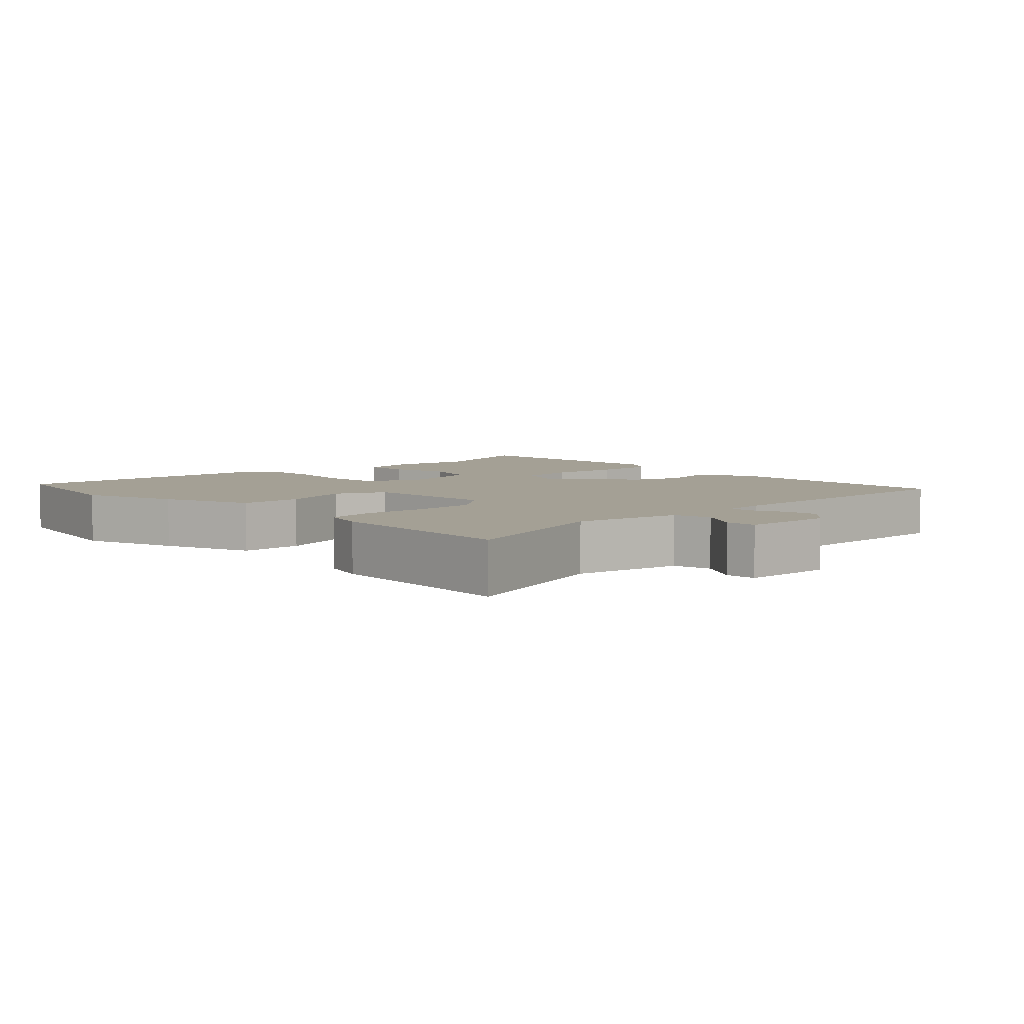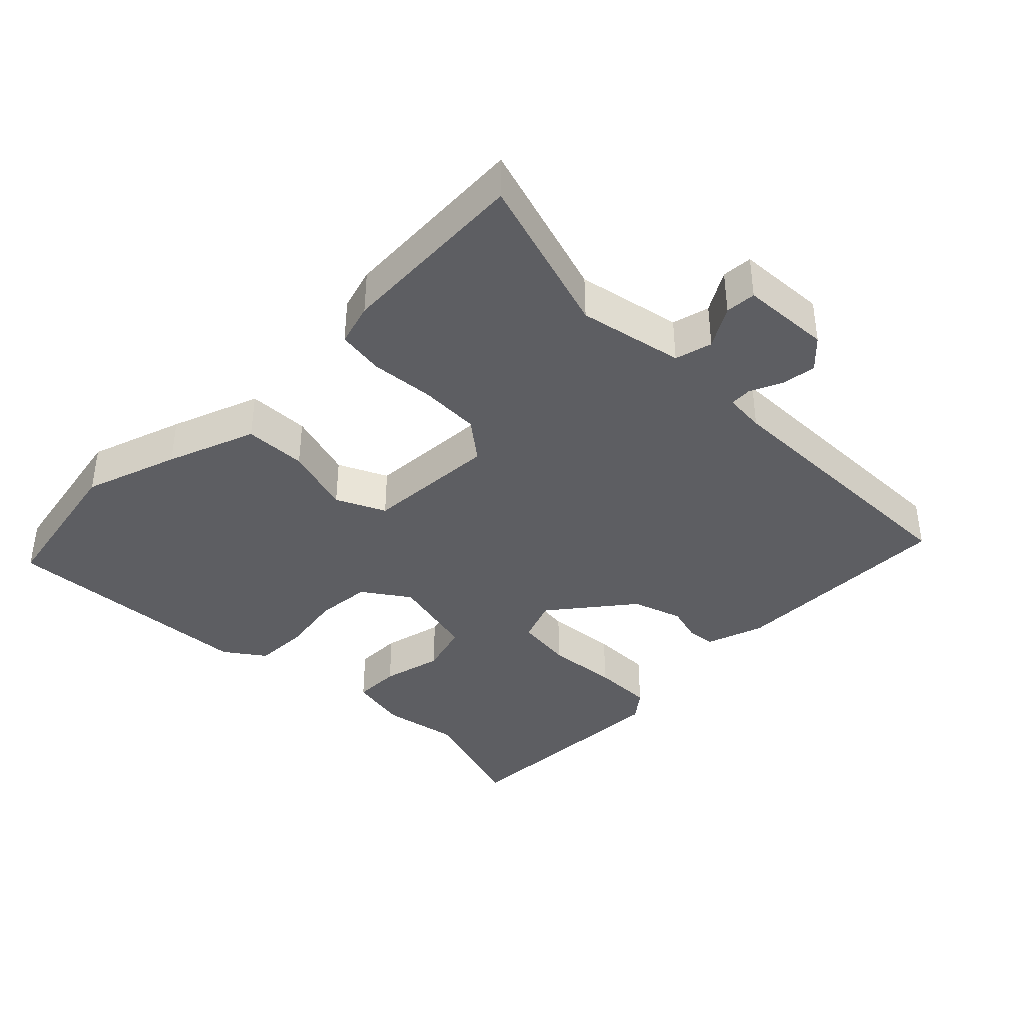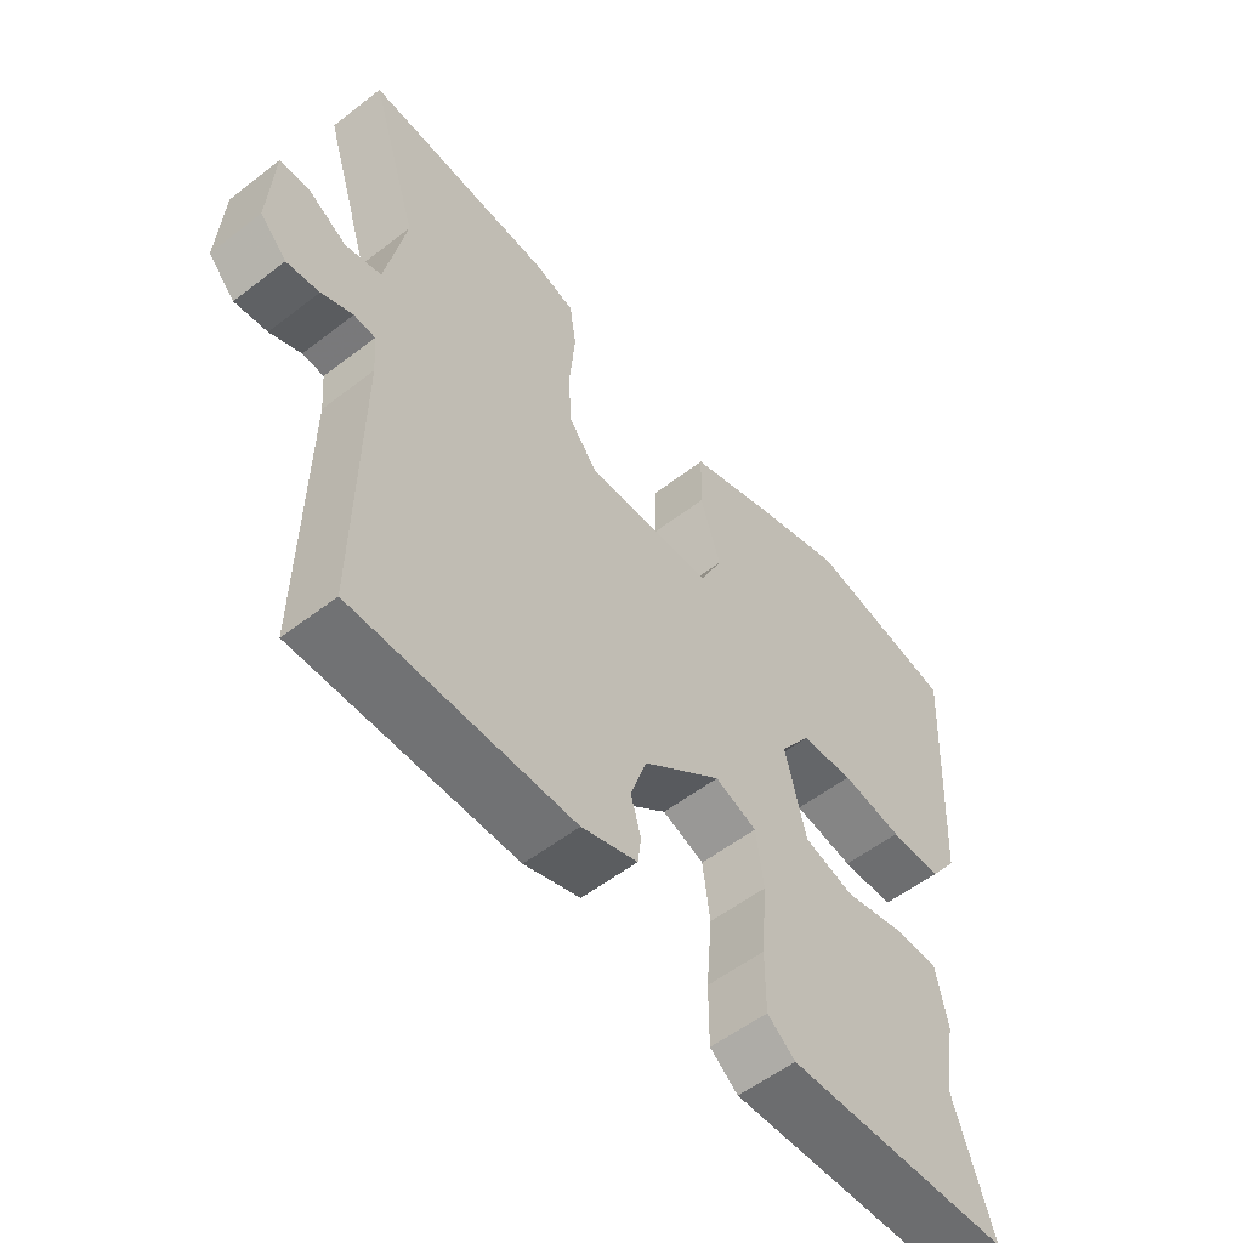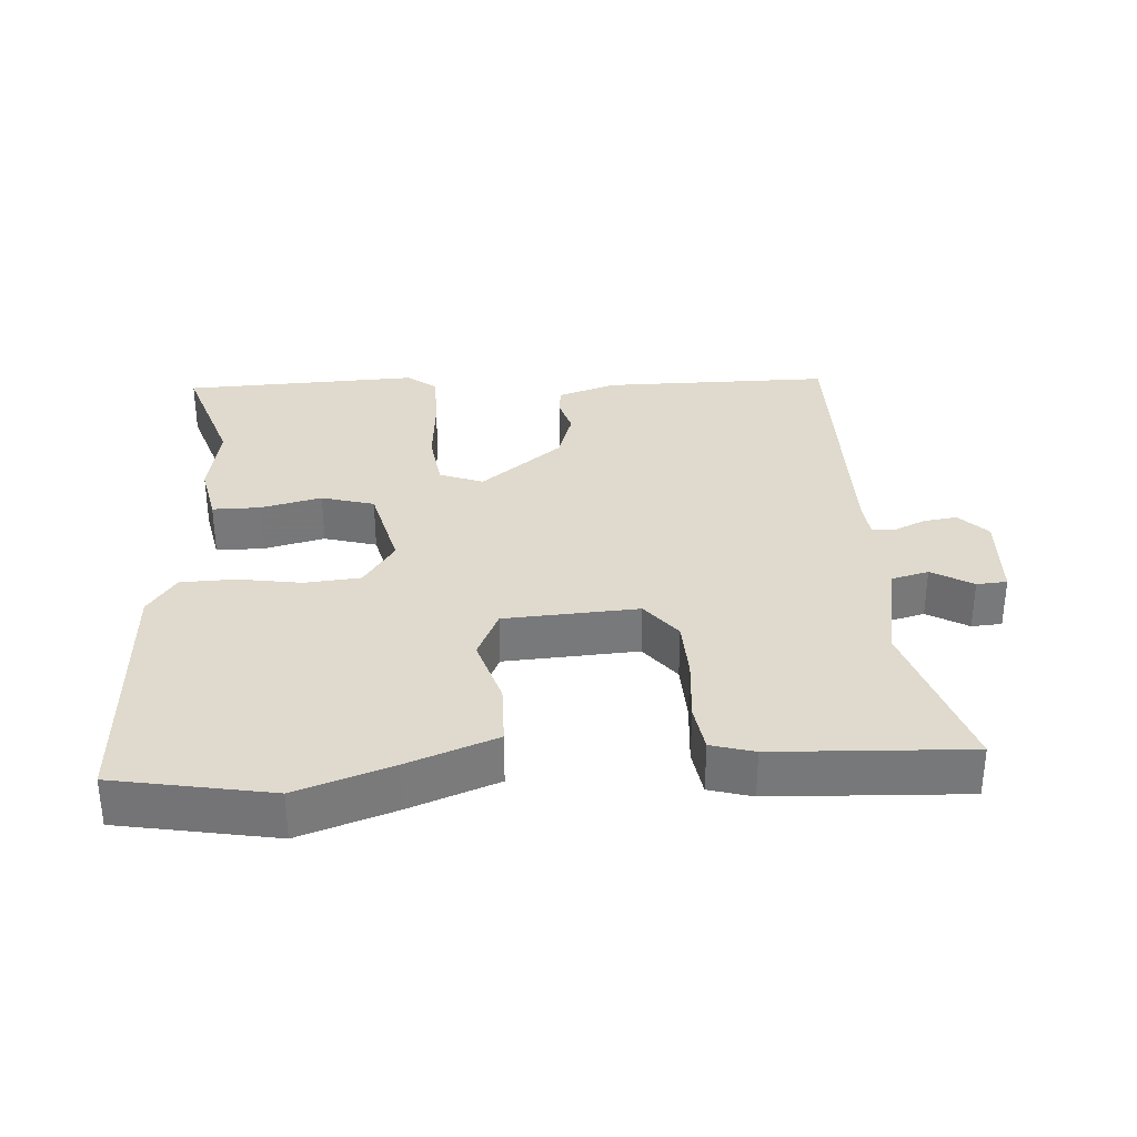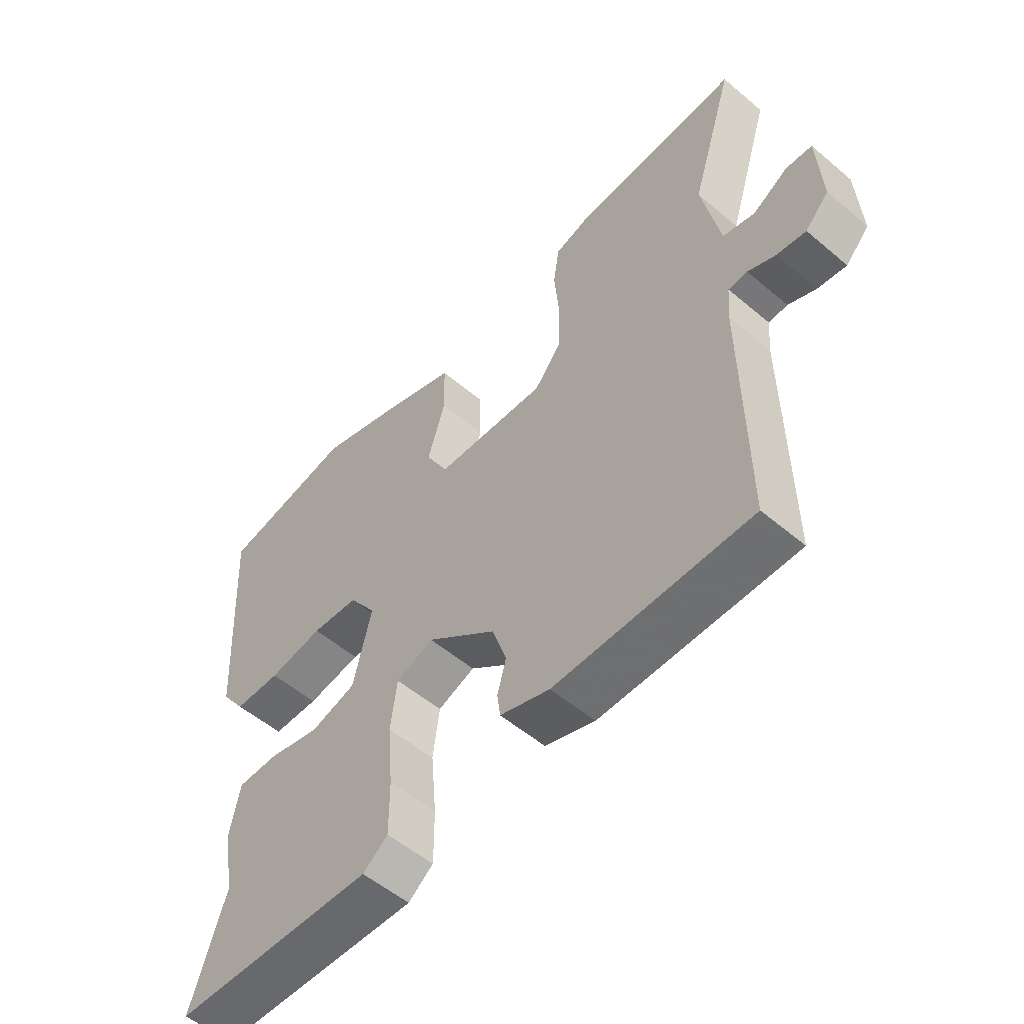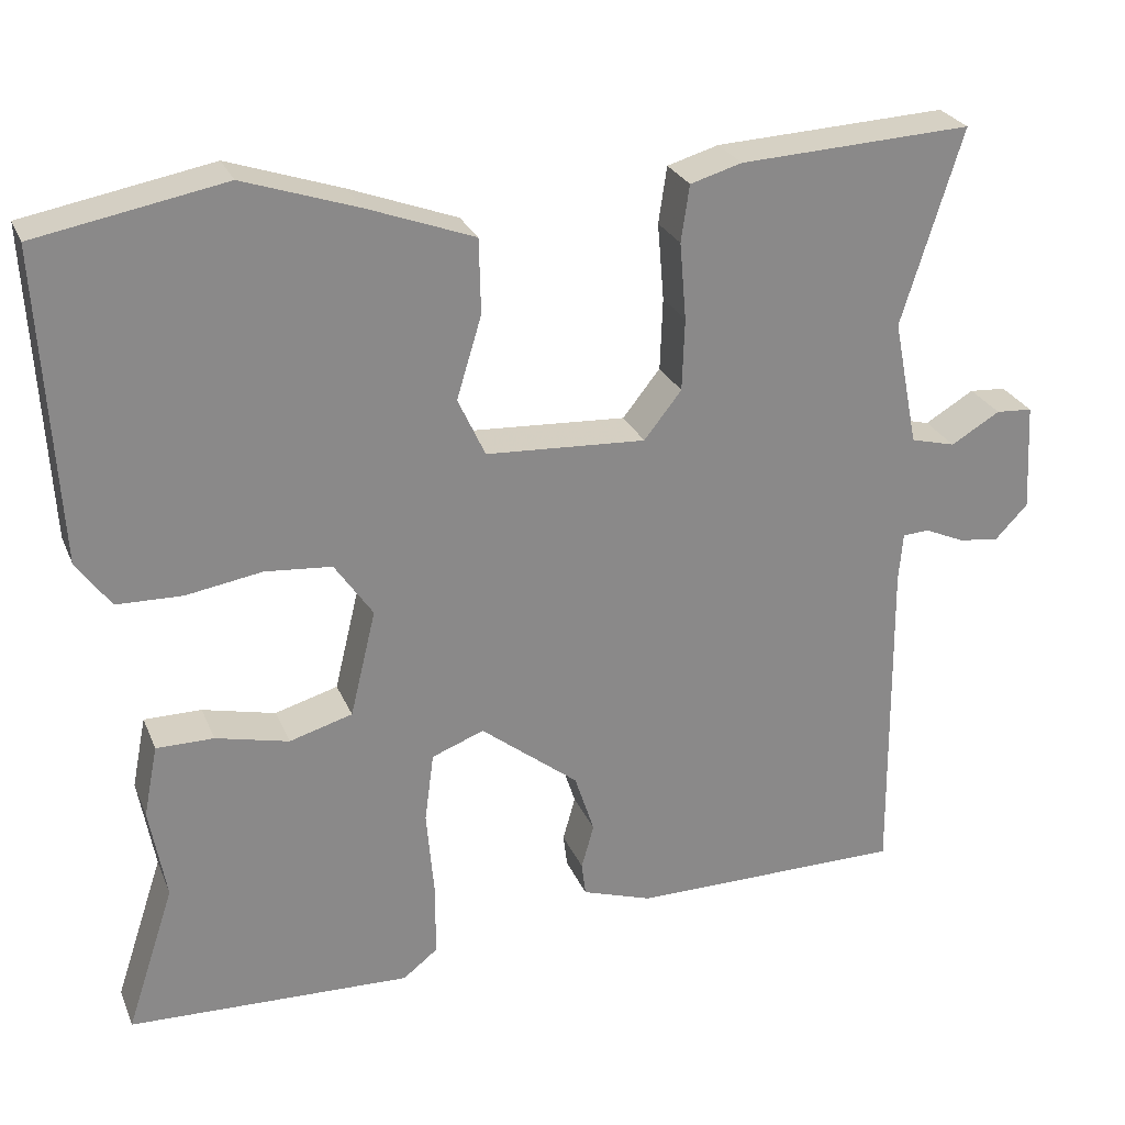
<metadata>
{"format":"obj","ext":"obj","renderer":"f3d","projection":"perspective","resolution":1024,"background":"white","views":[{"elev":5.7,"azim":46.4,"up":"+Y"},{"elev":-38.8,"azim":45.2,"up":"+Y"},{"elev":-55.3,"azim":129.2,"up":"+Z"},{"elev":32.8,"azim":-3.9,"up":"+Y"},{"elev":-54.3,"azim":48.1,"up":"+Z"},{"elev":26.5,"azim":-19.2,"up":"+Z"}]}
</metadata>
<code>
v -0.542 0.07 0.492
v -0.316 0.07 0.534
v -0.179 0.07 0.488
v -0.05 0.07 0.44
v -0.048 0.07 0.35
v -0.078 0.07 0.251
v -0.045 0.07 0.18
v 0.148 0.07 0.169
v 0.193 0.07 0.226
v 0.196 0.07 0.313
v 0.188 0.07 0.406
v 0.198 0.07 0.474
v 0.26 0.07 0.492
v 0.54 0.07 0.506
v 0.467 0.07 0.271
v 0.497 0.07 0.119
v 0.551 0.07 0.105
v 0.61 0.07 0.14
v 0.654 0.07 0.137
v 0.661 0.07 0.007
v 0.621 0.07 -0.035
v 0.572 0.07 -0.028
v 0.525 0.07 -0.007
v 0.493 0.07 -0.009
v 0.488 0.07 -0.068
v 0.492 0.07 -0.469
v 0.162 0.07 -0.47
v 0.078 0.07 -0.442
v 0.073 0.07 -0.402
v 0.088 0.07 -0.348
v 0.064 0.07 -0.275
v -0.054 0.07 -0.182
v -0.117 0.07 -0.206
v -0.128 0.07 -0.29
v -0.119 0.07 -0.395
v -0.119 0.07 -0.484
v -0.161 0.07 -0.517
v -0.502 0.07 -0.505
v -0.444 0.07 -0.328
v -0.464 0.07 -0.216
v -0.447 0.07 -0.13
v -0.378 0.07 -0.13
v -0.29 0.07 -0.151
v -0.214 0.07 -0.129
v -0.183 0.07 0
v -0.229 0.07 0.067
v -0.309 0.07 0.074
v -0.401 0.07 0.059
v -0.48 0.07 0.061
v -0.521 0.07 0.119
v -0.542 0 0.492
v -0.316 0 0.534
v -0.179 0 0.488
v -0.05 0 0.44
v -0.048 0 0.35
v -0.078 0 0.251
v -0.045 0 0.18
v 0.148 0 0.169
v 0.193 0 0.226
v 0.196 0 0.313
v 0.188 0 0.406
v 0.198 0 0.474
v 0.26 0 0.492
v 0.54 0 0.506
v 0.467 0 0.271
v 0.497 0 0.119
v 0.551 0 0.105
v 0.61 0 0.14
v 0.654 0 0.137
v 0.661 0 0.007
v 0.621 0 -0.035
v 0.572 0 -0.028
v 0.525 0 -0.007
v 0.493 0 -0.009
v 0.488 0 -0.068
v 0.492 0 -0.469
v 0.162 0 -0.47
v 0.078 0 -0.442
v 0.073 0 -0.402
v 0.088 0 -0.348
v 0.064 0 -0.275
v -0.054 0 -0.182
v -0.117 0 -0.206
v -0.128 0 -0.29
v -0.119 0 -0.395
v -0.119 0 -0.484
v -0.161 0 -0.517
v -0.502 0 -0.505
v -0.444 0 -0.328
v -0.464 0 -0.216
v -0.447 0 -0.13
v -0.378 0 -0.13
v -0.29 0 -0.151
v -0.214 0 -0.129
v -0.183 0 0
v -0.229 0 0.067
v -0.309 0 0.074
v -0.401 0 0.059
v -0.48 0 0.061
v -0.521 0 0.119
f 4 5 6
f 3 4 6
f 2 3 6
f 1 2 6
f 50 1 6
f 49 50 6
f 48 49 6
f 47 48 6
f 46 47 6 7
f 45 46 7 8
f 44 45 8
f 41 42 43
f 40 41 43
f 39 40 43
f 39 43 44
f 38 39 44
f 37 38 44
f 36 37 44
f 35 36 44
f 34 35 44
f 33 34 44
f 32 33 44 8
f 28 29 30
f 27 28 30
f 26 27 30
f 25 26 30
f 24 25 30 31
f 21 22 23
f 20 21 23
f 19 20 23
f 18 19 23
f 17 18 23
f 16 17 23 24
f 32 8 9
f 31 32 9
f 24 31 9
f 16 24 9
f 15 16 9
f 13 14 15
f 12 13 15
f 11 12 15
f 10 11 15
f 9 10 15
f 56 55 54
f 56 54 53
f 56 53 52
f 56 52 51
f 56 51 100
f 56 100 99
f 56 99 98
f 56 98 97
f 57 56 97 96
f 58 57 96 95
f 58 95 94
f 93 92 91
f 93 91 90
f 93 90 89
f 94 93 89
f 94 89 88
f 94 88 87
f 94 87 86
f 94 86 85
f 94 85 84
f 94 84 83
f 58 94 83 82
f 80 79 78
f 80 78 77
f 80 77 76
f 80 76 75
f 81 80 75 74
f 73 72 71
f 73 71 70
f 73 70 69
f 73 69 68
f 73 68 67
f 74 73 67 66
f 59 58 82
f 59 82 81
f 59 81 74
f 59 74 66
f 59 66 65
f 65 64 63
f 65 63 62
f 65 62 61
f 65 61 60
f 65 60 59
f 1 51 52 2
f 2 52 53 3
f 3 53 54 4
f 4 54 55 5
f 5 55 56 6
f 6 56 57 7
f 7 57 58 8
f 8 58 59 9
f 9 59 60 10
f 10 60 61 11
f 11 61 62 12
f 12 62 63 13
f 13 63 64 14
f 14 64 65 15
f 15 65 66 16
f 16 66 67 17
f 17 67 68 18
f 18 68 69 19
f 19 69 70 20
f 20 70 71 21
f 21 71 72 22
f 22 72 73 23
f 23 73 74 24
f 24 74 75 25
f 25 75 76 26
f 26 76 77 27
f 27 77 78 28
f 28 78 79 29
f 29 79 80 30
f 30 80 81 31
f 31 81 82 32
f 32 82 83 33
f 33 83 84 34
f 34 84 85 35
f 35 85 86 36
f 36 86 87 37
f 37 87 88 38
f 38 88 89 39
f 39 89 90 40
f 40 90 91 41
f 41 91 92 42
f 42 92 93 43
f 43 93 94 44
f 44 94 95 45
f 45 95 96 46
f 46 96 97 47
f 47 97 98 48
f 48 98 99 49
f 49 99 100 50
f 50 100 51 1

</code>
